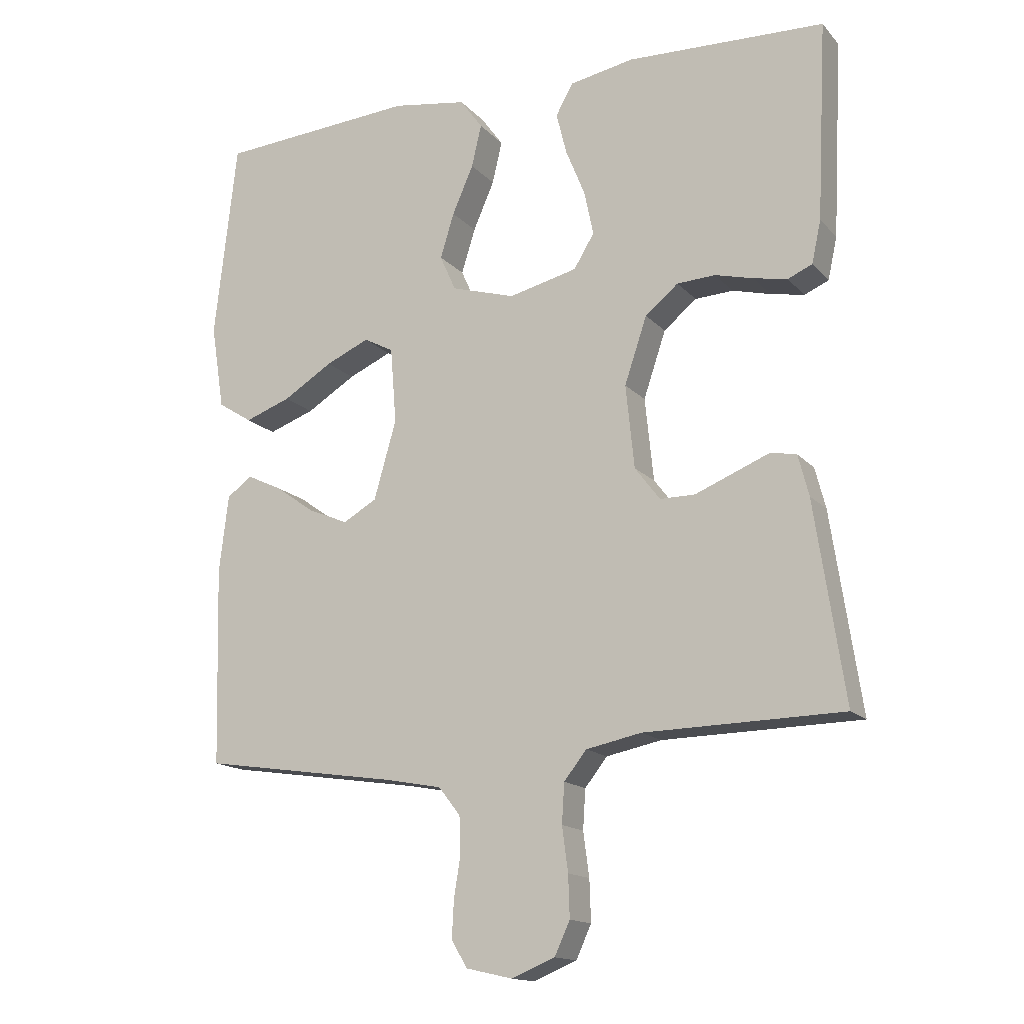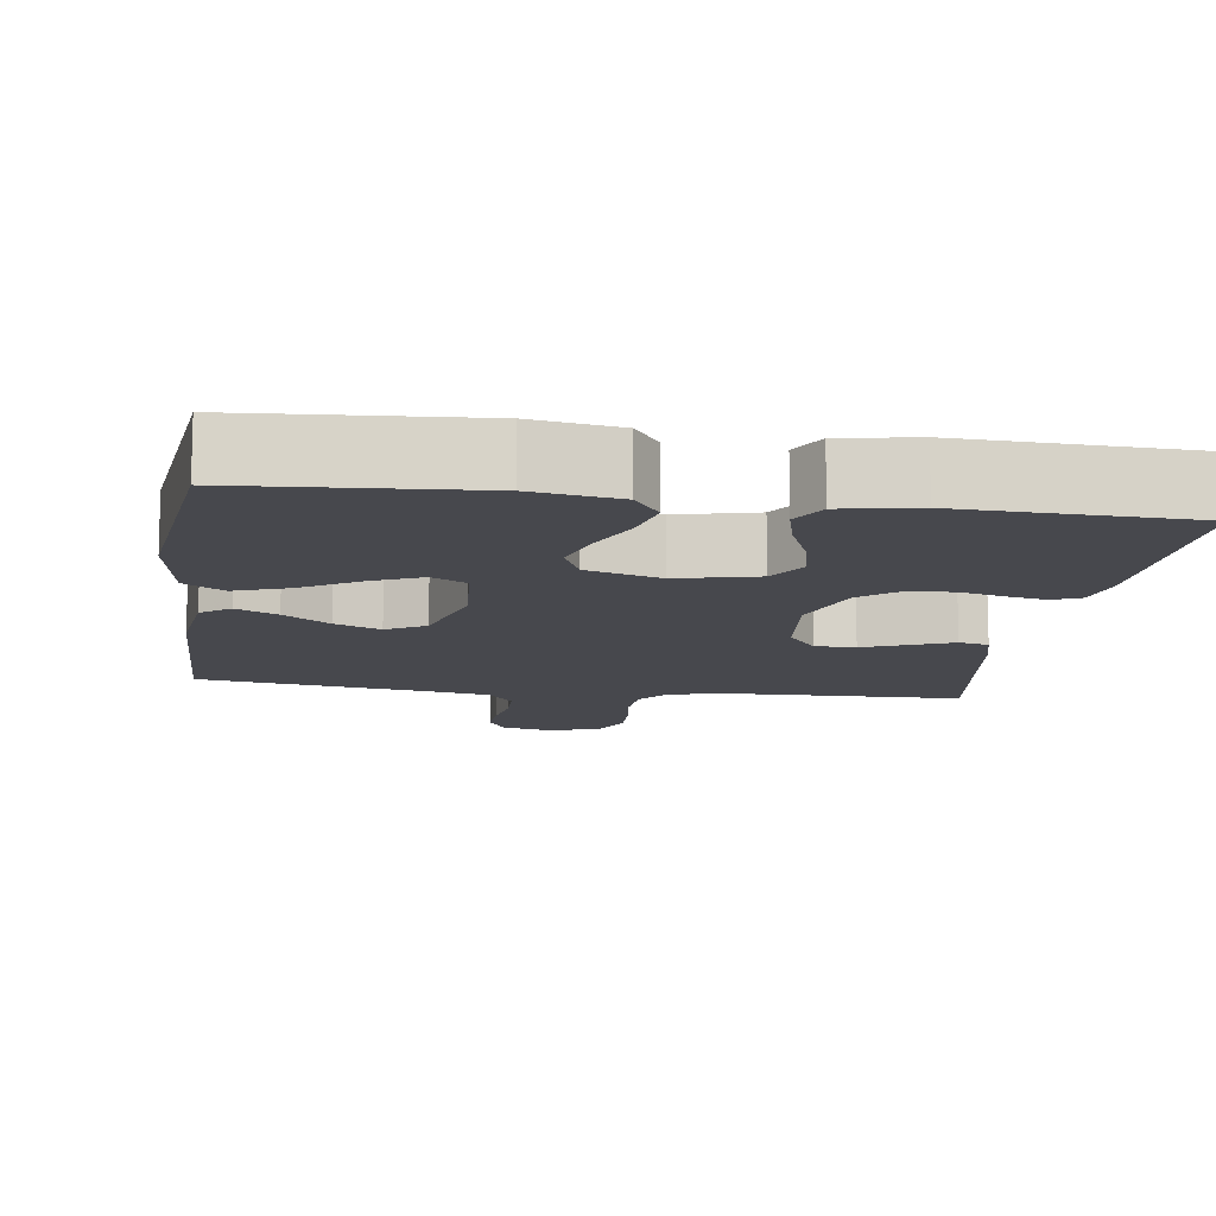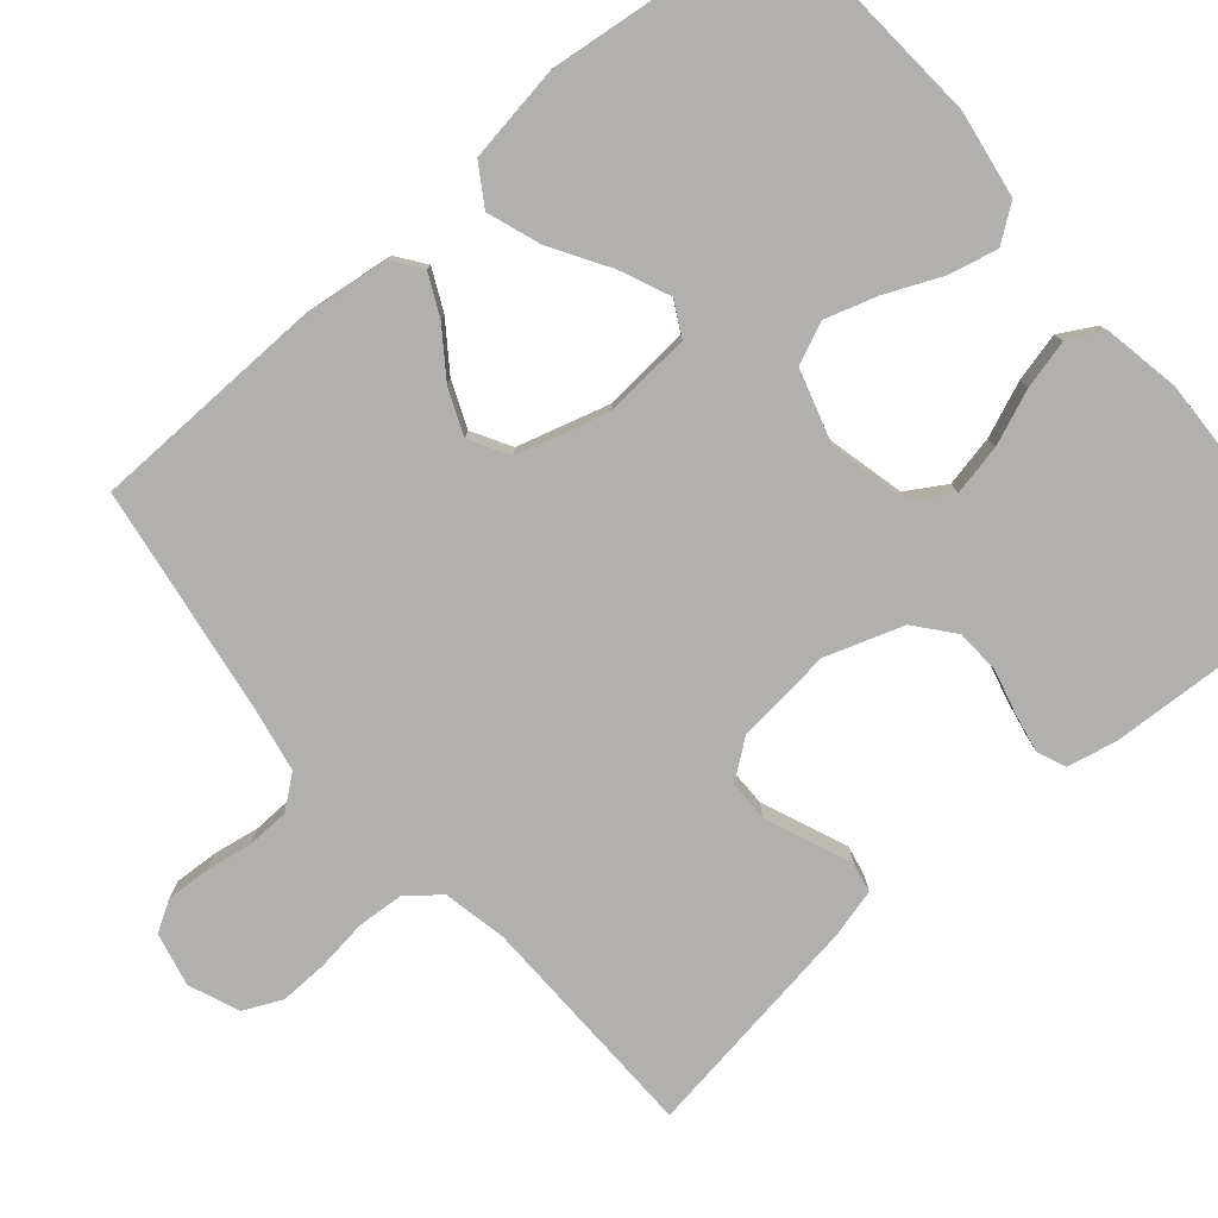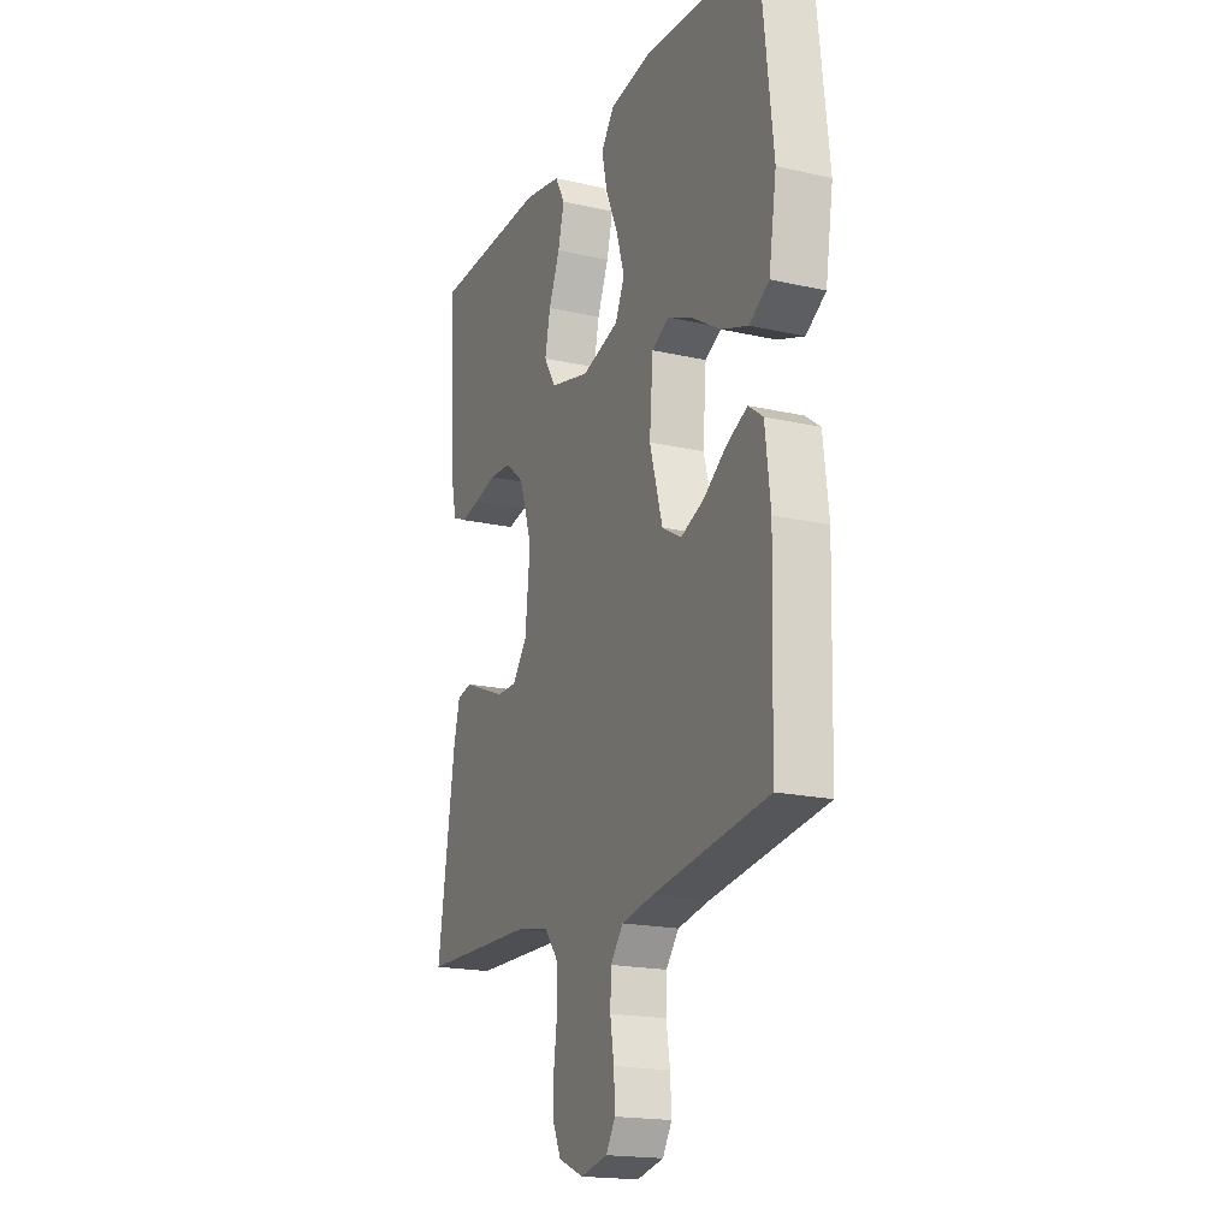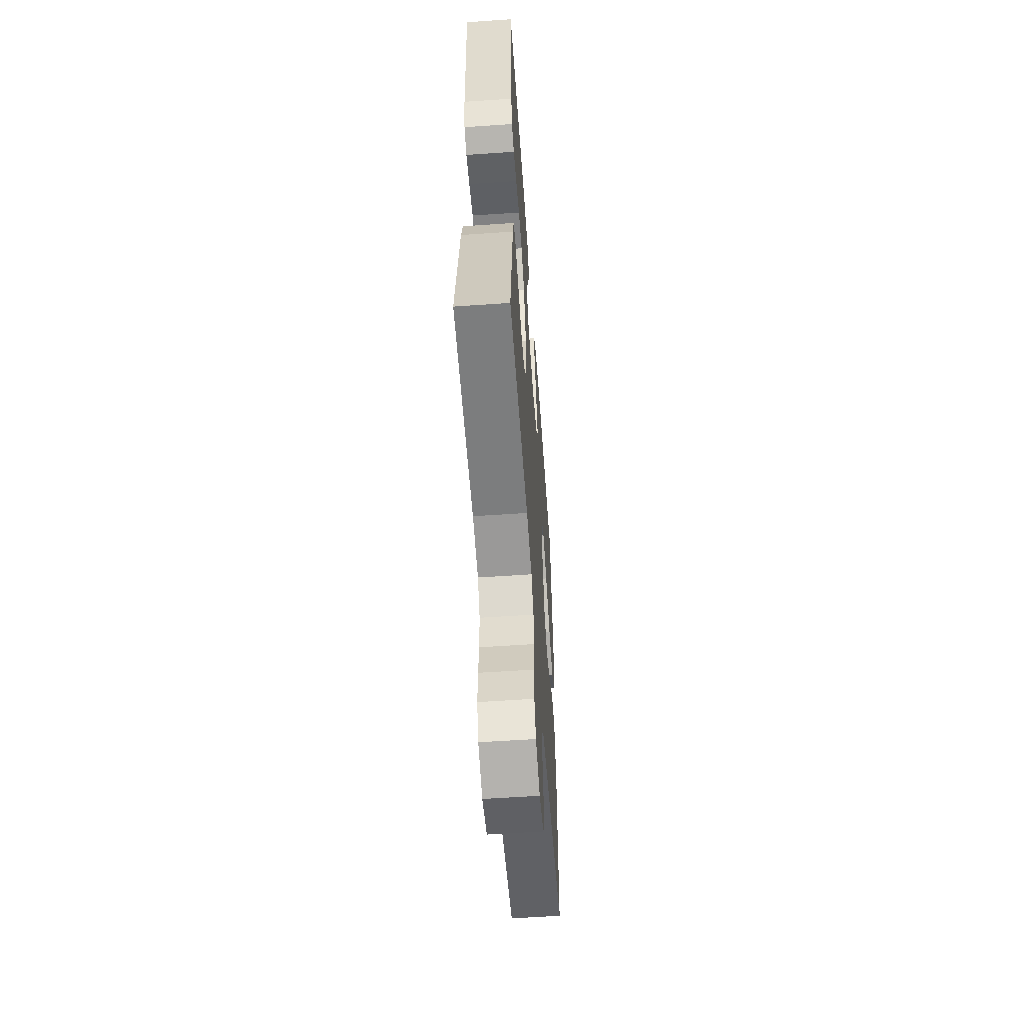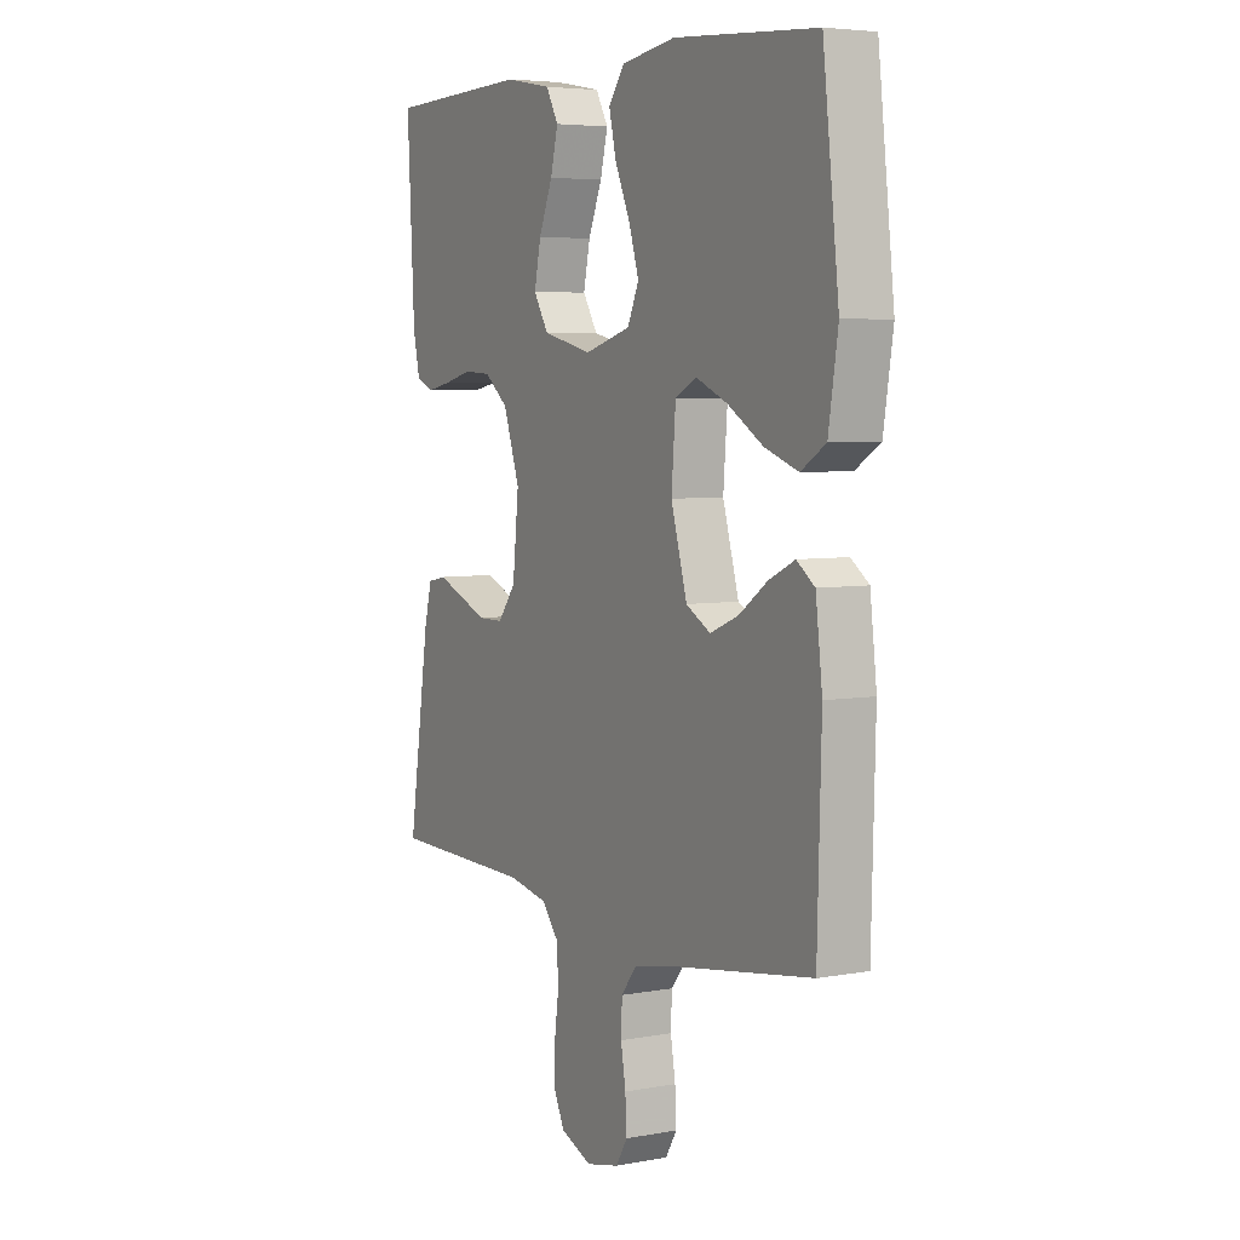
<metadata>
{"format":"obj","ext":"obj","renderer":"f3d","projection":"perspective","resolution":1024,"background":"white","views":[{"elev":-15.2,"azim":26.6,"up":"+Z"},{"elev":-11.9,"azim":-8.1,"up":"+Y"},{"elev":-78.6,"azim":-49.6,"up":"+Y"},{"elev":-18.6,"azim":-113.6,"up":"+Z"},{"elev":-57.8,"azim":94.1,"up":"+Z"},{"elev":5.3,"azim":-119.8,"up":"+Z"}]}
</metadata>
<code>
v 0.5 0.07 -0.5
v 0.2 0.07 -0.506
v 0.116 0.07 -0.523
v 0.082 0.07 -0.566
v 0.078 0.07 -0.626
v 0.087 0.07 -0.693
v 0.089 0.07 -0.756
v 0.066 0.07 -0.806
v 0 0.07 -0.833
v -0.07 0.07 -0.817
v -0.094 0.07 -0.777
v -0.091 0.07 -0.72
v -0.081 0.07 -0.659
v -0.083 0.07 -0.603
v -0.116 0.07 -0.561
v -0.2 0.07 -0.545
v -0.5 0.07 -0.5
v -0.508 0.07 -0.2
v -0.494 0.07 -0.082
v -0.456 0.07 -0.054
v -0.402 0.07 -0.08
v -0.342 0.07 -0.123
v -0.282 0.07 -0.148
v -0.231 0.07 -0.119
v -0.197 0.07 0
v -0.206 0.07 0.115
v -0.251 0.07 0.139
v -0.317 0.07 0.11
v -0.392 0.07 0.064
v -0.462 0.07 0.039
v -0.514 0.07 0.072
v -0.534 0.07 0.2
v -0.5 0.07 0.5
v -0.2 0.07 0.521
v -0.087 0.07 0.503
v -0.053 0.07 0.456
v -0.068 0.07 0.392
v -0.1 0.07 0.319
v -0.121 0.07 0.251
v -0.097 0.07 0.197
v 0 0.07 0.168
v 0.104 0.07 0.193
v 0.135 0.07 0.244
v 0.121 0.07 0.311
v 0.092 0.07 0.382
v 0.076 0.07 0.446
v 0.102 0.07 0.493
v 0.2 0.07 0.511
v 0.5 0.07 0.5
v 0.485 0.07 0.2
v 0.471 0.07 0.136
v 0.434 0.07 0.12
v 0.383 0.07 0.13
v 0.325 0.07 0.145
v 0.267 0.07 0.142
v 0.217 0.07 0.101
v 0.183 0.07 0
v 0.196 0.07 -0.126
v 0.234 0.07 -0.176
v 0.287 0.07 -0.176
v 0.346 0.07 -0.152
v 0.4 0.07 -0.13
v 0.439 0.07 -0.138
v 0.455 0.07 -0.2
v 0.5 0 -0.5
v 0.2 0 -0.506
v 0.116 0 -0.523
v 0.082 0 -0.566
v 0.078 0 -0.626
v 0.087 0 -0.693
v 0.089 0 -0.756
v 0.066 0 -0.806
v 0 0 -0.833
v -0.07 0 -0.817
v -0.094 0 -0.777
v -0.091 0 -0.72
v -0.081 0 -0.659
v -0.083 0 -0.603
v -0.116 0 -0.561
v -0.2 0 -0.545
v -0.5 0 -0.5
v -0.508 0 -0.2
v -0.494 0 -0.082
v -0.456 0 -0.054
v -0.402 0 -0.08
v -0.342 0 -0.123
v -0.282 0 -0.148
v -0.231 0 -0.119
v -0.197 0 0
v -0.206 0 0.115
v -0.251 0 0.139
v -0.317 0 0.11
v -0.392 0 0.064
v -0.462 0 0.039
v -0.514 0 0.072
v -0.534 0 0.2
v -0.5 0 0.5
v -0.2 0 0.521
v -0.087 0 0.503
v -0.053 0 0.456
v -0.068 0 0.392
v -0.1 0 0.319
v -0.121 0 0.251
v -0.097 0 0.197
v 0 0 0.168
v 0.104 0 0.193
v 0.135 0 0.244
v 0.121 0 0.311
v 0.092 0 0.382
v 0.076 0 0.446
v 0.102 0 0.493
v 0.2 0 0.511
v 0.5 0 0.5
v 0.485 0 0.2
v 0.471 0 0.136
v 0.434 0 0.12
v 0.383 0 0.13
v 0.325 0 0.145
v 0.267 0 0.142
v 0.217 0 0.101
v 0.183 0 0
v 0.196 0 -0.126
v 0.234 0 -0.176
v 0.287 0 -0.176
v 0.346 0 -0.152
v 0.4 0 -0.13
v 0.439 0 -0.138
v 0.455 0 -0.2
f 64 1 2
f 63 64 2
f 62 63 2
f 61 62 2
f 60 61 2 3
f 59 60 3 4
f 58 59 4
f 57 58 4
f 52 53 54
f 51 52 54
f 50 51 54
f 49 50 54
f 48 49 54
f 47 48 54
f 46 47 54
f 45 46 54
f 44 45 54
f 43 44 54 55
f 42 43 55 56
f 36 37 38
f 35 36 38
f 34 35 38
f 33 34 38
f 32 33 38
f 31 32 38
f 30 31 38
f 29 30 38
f 28 29 38
f 27 28 38 39
f 26 27 39 40
f 20 21 22
f 19 20 22
f 18 19 22
f 17 18 22
f 16 17 22
f 15 16 22 23
f 14 15 23 24
f 11 12 13
f 10 11 13
f 9 10 13
f 8 9 13
f 7 8 13
f 6 7 13
f 5 6 13
f 4 5 13 14
f 14 24 25
f 4 14 25
f 57 4 25
f 57 25 26
f 56 57 26
f 42 56 26
f 41 42 26
f 26 40 41
f 66 65 128
f 66 128 127
f 66 127 126
f 66 126 125
f 67 66 125 124
f 68 67 124 123
f 68 123 122
f 68 122 121
f 118 117 116
f 118 116 115
f 118 115 114
f 118 114 113
f 118 113 112
f 118 112 111
f 118 111 110
f 118 110 109
f 118 109 108
f 119 118 108 107
f 120 119 107 106
f 102 101 100
f 102 100 99
f 102 99 98
f 102 98 97
f 102 97 96
f 102 96 95
f 102 95 94
f 102 94 93
f 102 93 92
f 103 102 92 91
f 104 103 91 90
f 86 85 84
f 86 84 83
f 86 83 82
f 86 82 81
f 86 81 80
f 87 86 80 79
f 88 87 79 78
f 77 76 75
f 77 75 74
f 77 74 73
f 77 73 72
f 77 72 71
f 77 71 70
f 77 70 69
f 78 77 69 68
f 89 88 78
f 89 78 68
f 89 68 121
f 90 89 121
f 90 121 120
f 90 120 106
f 90 106 105
f 105 104 90
f 1 65 66 2
f 2 66 67 3
f 3 67 68 4
f 4 68 69 5
f 5 69 70 6
f 6 70 71 7
f 7 71 72 8
f 8 72 73 9
f 9 73 74 10
f 10 74 75 11
f 11 75 76 12
f 12 76 77 13
f 13 77 78 14
f 14 78 79 15
f 15 79 80 16
f 16 80 81 17
f 17 81 82 18
f 18 82 83 19
f 19 83 84 20
f 20 84 85 21
f 21 85 86 22
f 22 86 87 23
f 23 87 88 24
f 24 88 89 25
f 25 89 90 26
f 26 90 91 27
f 27 91 92 28
f 28 92 93 29
f 29 93 94 30
f 30 94 95 31
f 31 95 96 32
f 32 96 97 33
f 33 97 98 34
f 34 98 99 35
f 35 99 100 36
f 36 100 101 37
f 37 101 102 38
f 38 102 103 39
f 39 103 104 40
f 40 104 105 41
f 41 105 106 42
f 42 106 107 43
f 43 107 108 44
f 44 108 109 45
f 45 109 110 46
f 46 110 111 47
f 47 111 112 48
f 48 112 113 49
f 49 113 114 50
f 50 114 115 51
f 51 115 116 52
f 52 116 117 53
f 53 117 118 54
f 54 118 119 55
f 55 119 120 56
f 56 120 121 57
f 57 121 122 58
f 58 122 123 59
f 59 123 124 60
f 60 124 125 61
f 61 125 126 62
f 62 126 127 63
f 63 127 128 64
f 64 128 65 1

</code>
